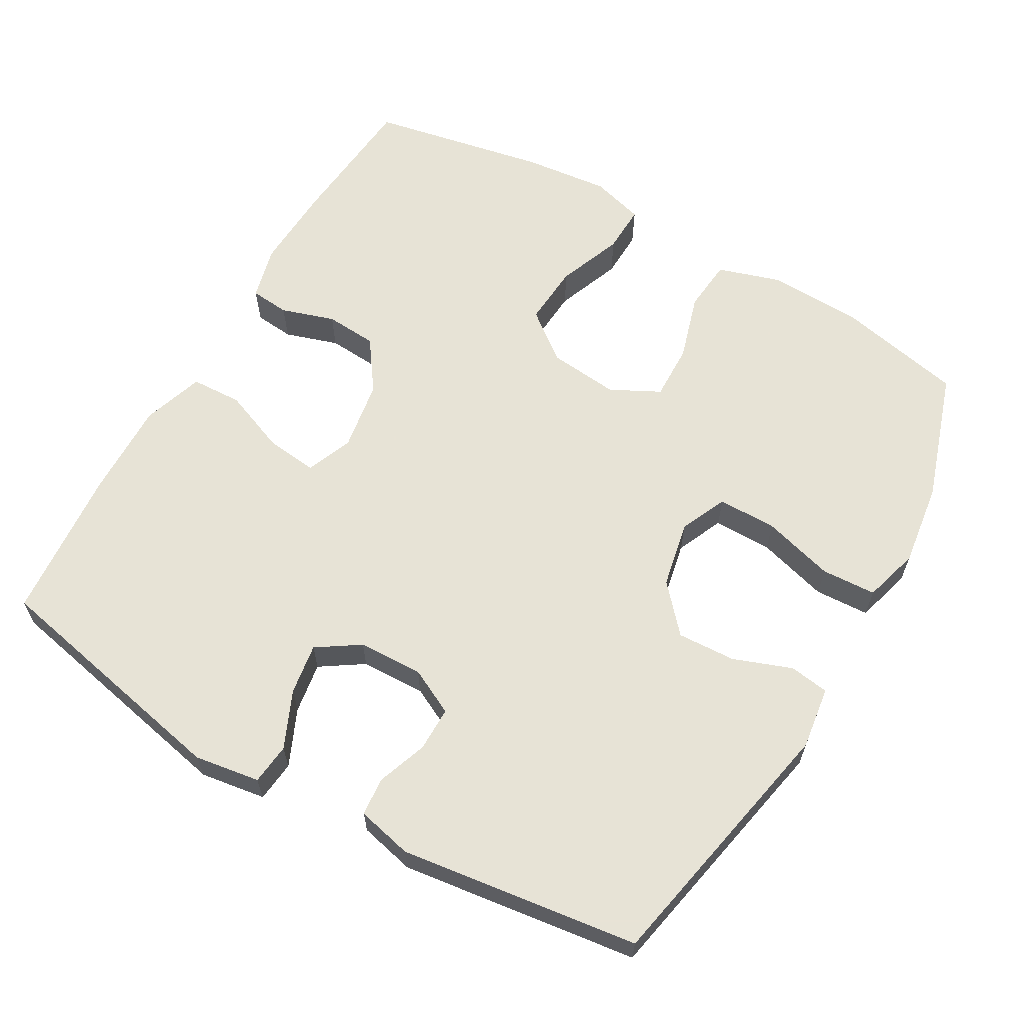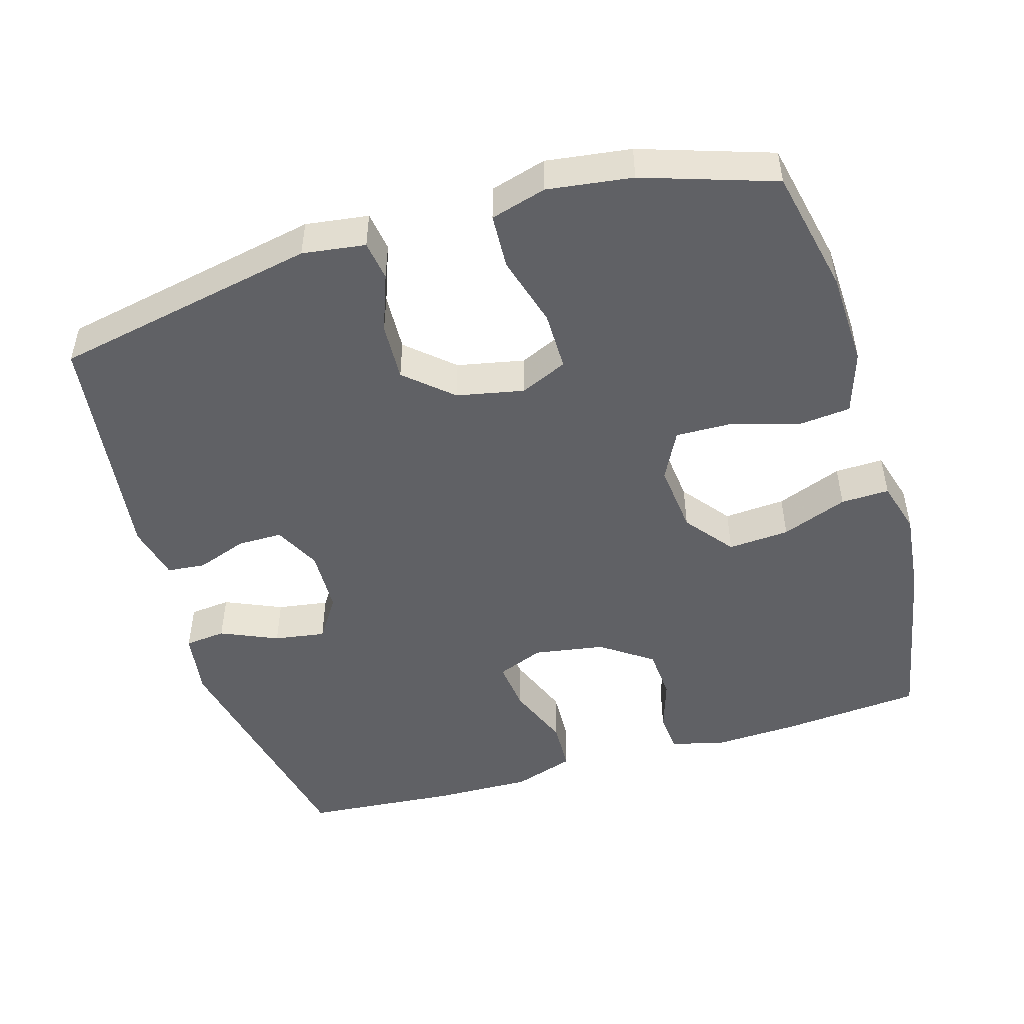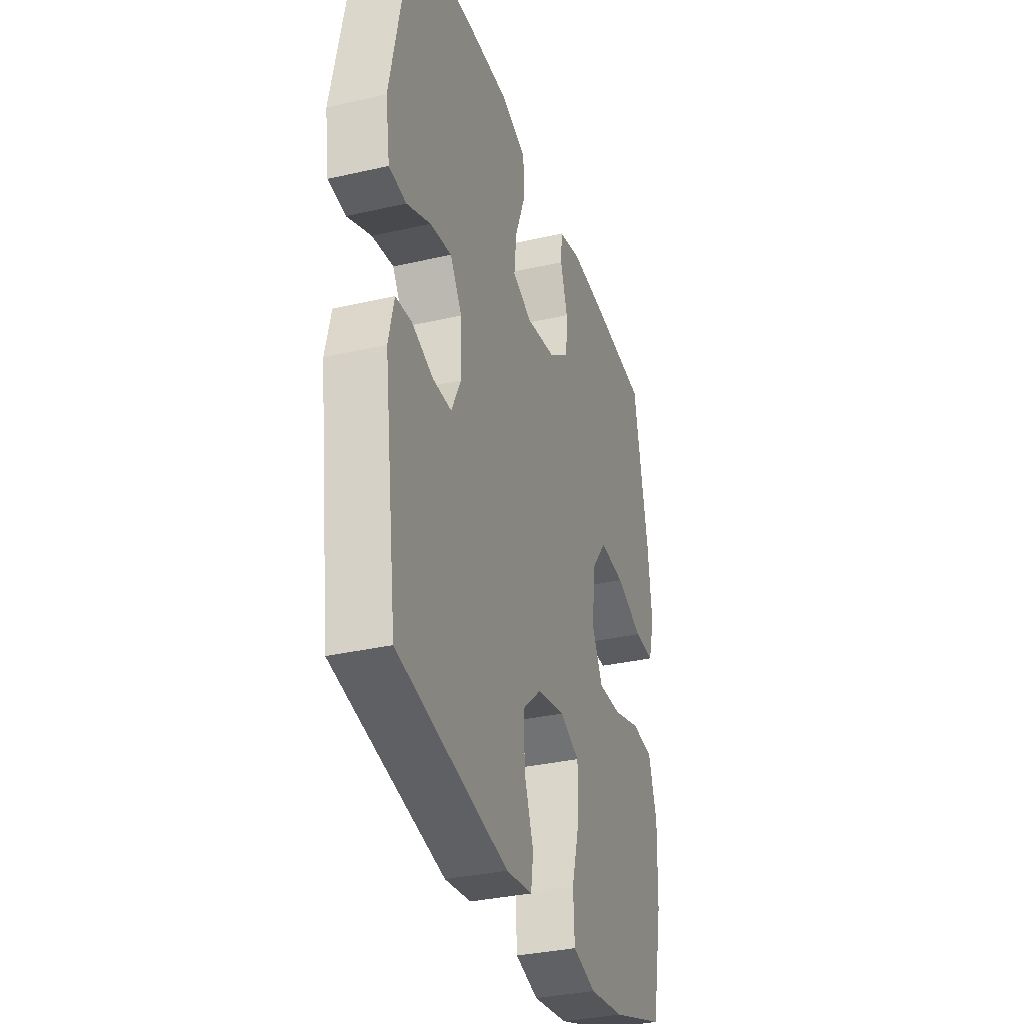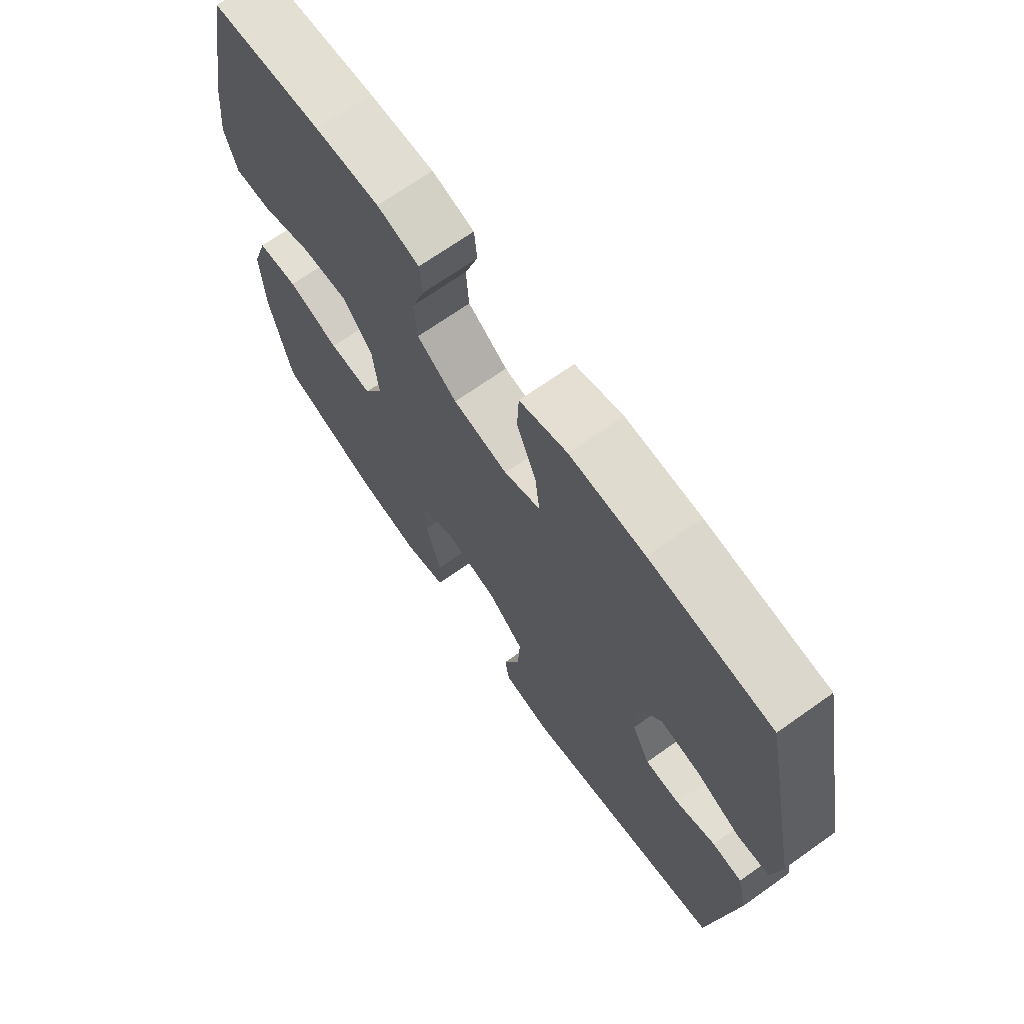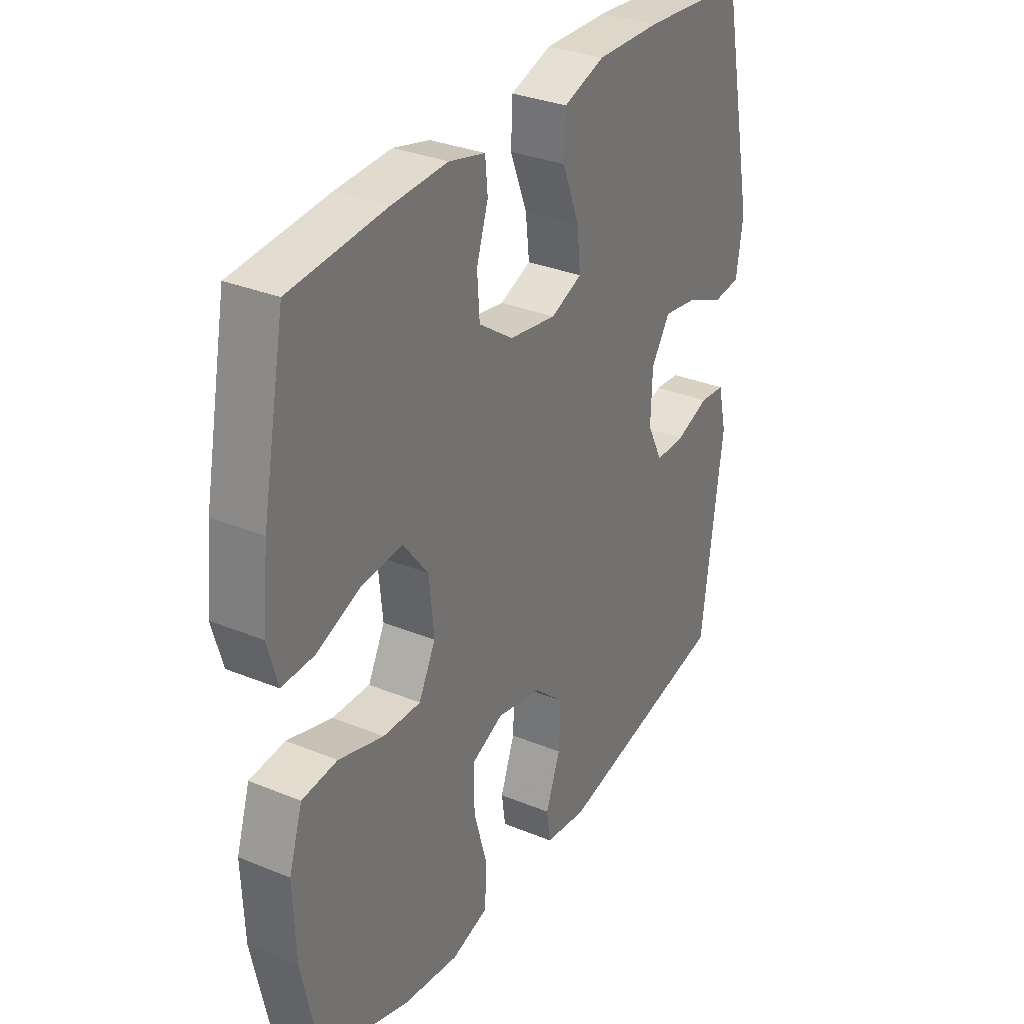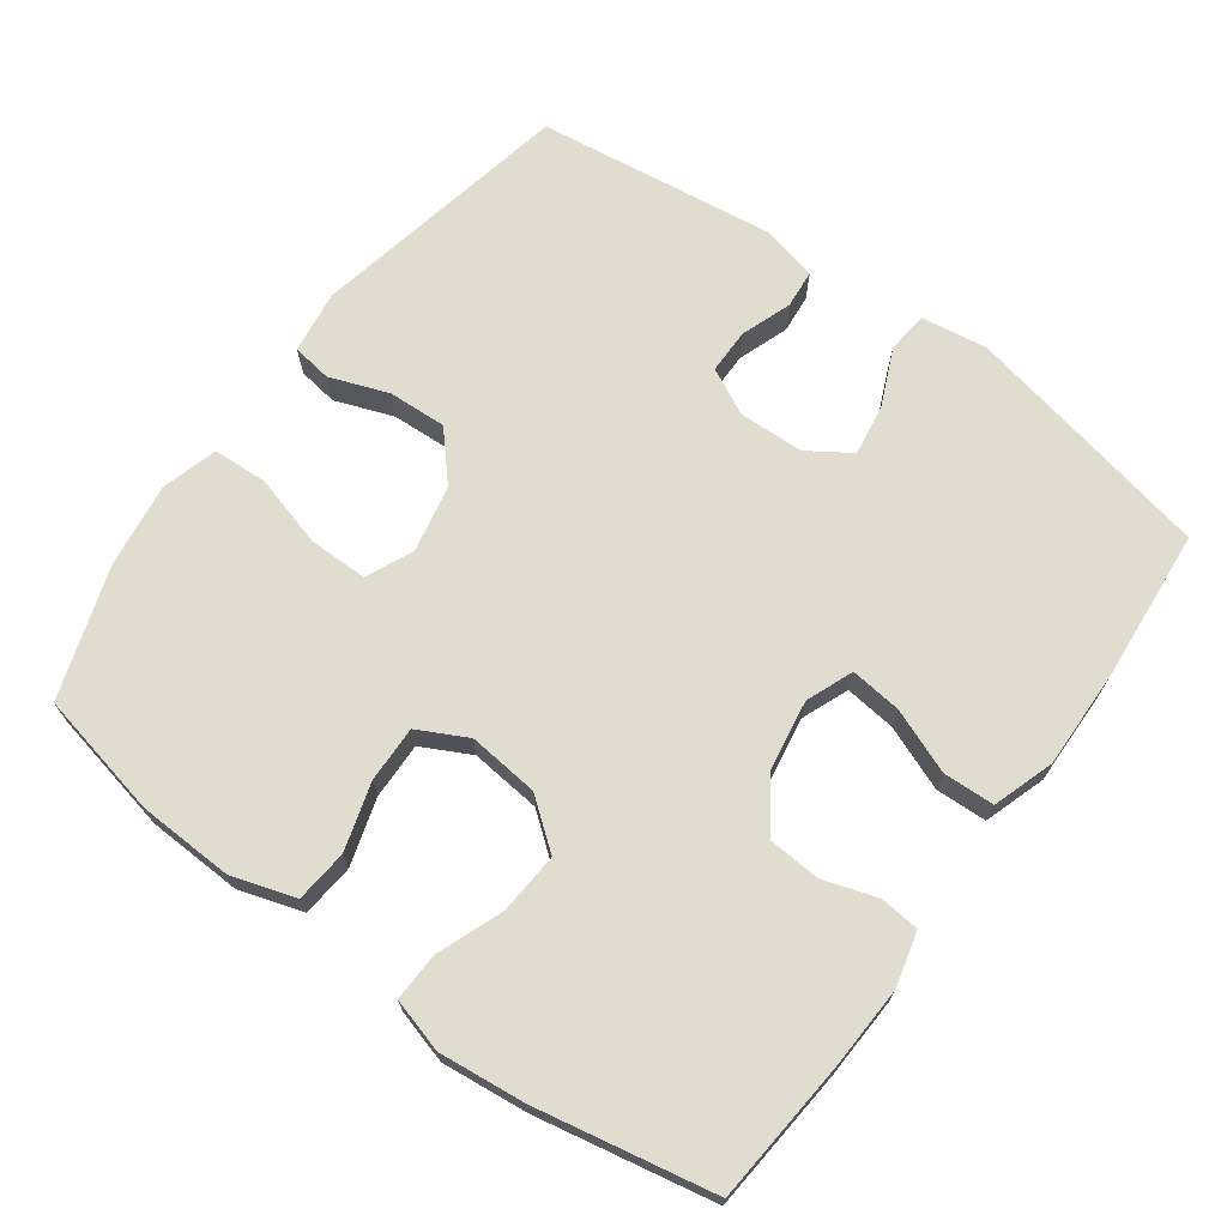
<metadata>
{"format":"obj","ext":"obj","renderer":"f3d","projection":"perspective","resolution":1024,"background":"white","views":[{"elev":62.6,"azim":119.9,"up":"+Y"},{"elev":-48.7,"azim":-163.4,"up":"+Y"},{"elev":-33.5,"azim":107.4,"up":"+Z"},{"elev":69.7,"azim":54.7,"up":"+Z"},{"elev":31.9,"azim":-60.0,"up":"+Z"},{"elev":69.6,"azim":-53.8,"up":"+Y"}]}
</metadata>
<code>
v -0.5 0.07 0.5
v -0.303 0.07 0.517
v -0.188 0.07 0.522
v -0.113 0.07 0.503
v -0.108 0.07 0.448
v -0.132 0.07 0.374
v -0.127 0.07 0.302
v -0.056 0.07 0.252
v 0.042 0.07 0.236
v 0.107 0.07 0.262
v 0.099 0.07 0.333
v 0.064 0.07 0.422
v 0.067 0.07 0.493
v 0.152 0.07 0.521
v 0.285 0.07 0.518
v 0.5 0.07 0.5
v 0.572 0.07 0.152
v 0.558 0.07 0.061
v 0.501 0.07 0.055
v 0.422 0.07 0.09
v 0.351 0.07 0.101
v 0.312 0.07 0.042
v 0.309 0.07 -0.048
v 0.341 0.07 -0.112
v 0.403 0.07 -0.112
v 0.473 0.07 -0.087
v 0.526 0.07 -0.092
v 0.544 0.07 -0.169
v 0.5 0.07 -0.5
v 0.134 0.07 -0.573
v 0.047 0.07 -0.561
v 0.039 0.07 -0.506
v 0.069 0.07 -0.425
v 0.073 0.07 -0.344
v 0.009 0.07 -0.287
v -0.084 0.07 -0.268
v -0.149 0.07 -0.297
v -0.149 0.07 -0.379
v -0.121 0.07 -0.478
v -0.125 0.07 -0.554
v -0.202 0.07 -0.576
v -0.319 0.07 -0.56
v -0.5 0.07 -0.5
v -0.537 0.07 -0.326
v -0.542 0.07 -0.194
v -0.514 0.07 -0.106
v -0.441 0.07 -0.099
v -0.348 0.07 -0.127
v -0.27 0.07 -0.129
v -0.235 0.07 -0.061
v -0.245 0.07 0.037
v -0.297 0.07 0.104
v -0.382 0.07 0.098
v -0.473 0.07 0.063
v -0.54 0.07 0.061
v -0.561 0.07 0.135
v -0.548 0.07 0.254
v -0.5 0 0.5
v -0.303 0 0.517
v -0.188 0 0.522
v -0.113 0 0.503
v -0.108 0 0.448
v -0.132 0 0.374
v -0.127 0 0.302
v -0.056 0 0.252
v 0.042 0 0.236
v 0.107 0 0.262
v 0.099 0 0.333
v 0.064 0 0.422
v 0.067 0 0.493
v 0.152 0 0.521
v 0.285 0 0.518
v 0.5 0 0.5
v 0.572 0 0.152
v 0.558 0 0.061
v 0.501 0 0.055
v 0.422 0 0.09
v 0.351 0 0.101
v 0.312 0 0.042
v 0.309 0 -0.048
v 0.341 0 -0.112
v 0.403 0 -0.112
v 0.473 0 -0.087
v 0.526 0 -0.092
v 0.544 0 -0.169
v 0.5 0 -0.5
v 0.134 0 -0.573
v 0.047 0 -0.561
v 0.039 0 -0.506
v 0.069 0 -0.425
v 0.073 0 -0.344
v 0.009 0 -0.287
v -0.084 0 -0.268
v -0.149 0 -0.297
v -0.149 0 -0.379
v -0.121 0 -0.478
v -0.125 0 -0.554
v -0.202 0 -0.576
v -0.319 0 -0.56
v -0.5 0 -0.5
v -0.537 0 -0.326
v -0.542 0 -0.194
v -0.514 0 -0.106
v -0.441 0 -0.099
v -0.348 0 -0.127
v -0.27 0 -0.129
v -0.235 0 -0.061
v -0.245 0 0.037
v -0.297 0 0.104
v -0.382 0 0.098
v -0.473 0 0.063
v -0.54 0 0.061
v -0.561 0 0.135
v -0.548 0 0.254
f 4 5 6
f 3 4 6
f 2 3 6
f 1 2 6
f 57 1 6
f 56 57 6
f 55 56 6
f 54 55 6
f 53 54 6
f 52 53 6 7
f 51 52 7 8
f 50 51 8 9
f 49 50 9 10
f 46 47 48
f 45 46 48
f 44 45 48
f 43 44 48
f 42 43 48
f 41 42 48
f 40 41 48
f 39 40 48
f 38 39 48
f 37 38 48 49
f 36 37 49 10
f 31 32 33
f 30 31 33
f 29 30 33
f 28 29 33
f 27 28 33
f 26 27 33
f 25 26 33
f 24 25 33 34
f 23 24 34 35
f 18 19 20
f 17 18 20
f 16 17 20
f 15 16 20
f 14 15 20
f 13 14 20
f 12 13 20
f 11 12 20
f 10 11 20 21
f 35 36 10
f 23 35 10
f 22 23 10
f 10 21 22
f 63 62 61
f 63 61 60
f 63 60 59
f 63 59 58
f 63 58 114
f 63 114 113
f 63 113 112
f 63 112 111
f 63 111 110
f 64 63 110 109
f 65 64 109 108
f 66 65 108 107
f 67 66 107 106
f 105 104 103
f 105 103 102
f 105 102 101
f 105 101 100
f 105 100 99
f 105 99 98
f 105 98 97
f 105 97 96
f 105 96 95
f 106 105 95 94
f 67 106 94 93
f 90 89 88
f 90 88 87
f 90 87 86
f 90 86 85
f 90 85 84
f 90 84 83
f 90 83 82
f 91 90 82 81
f 92 91 81 80
f 77 76 75
f 77 75 74
f 77 74 73
f 77 73 72
f 77 72 71
f 77 71 70
f 77 70 69
f 77 69 68
f 78 77 68 67
f 67 93 92
f 67 92 80
f 67 80 79
f 79 78 67
f 1 58 59 2
f 2 59 60 3
f 3 60 61 4
f 4 61 62 5
f 5 62 63 6
f 6 63 64 7
f 7 64 65 8
f 8 65 66 9
f 9 66 67 10
f 10 67 68 11
f 11 68 69 12
f 12 69 70 13
f 13 70 71 14
f 14 71 72 15
f 15 72 73 16
f 16 73 74 17
f 17 74 75 18
f 18 75 76 19
f 19 76 77 20
f 20 77 78 21
f 21 78 79 22
f 22 79 80 23
f 23 80 81 24
f 24 81 82 25
f 25 82 83 26
f 26 83 84 27
f 27 84 85 28
f 28 85 86 29
f 29 86 87 30
f 30 87 88 31
f 31 88 89 32
f 32 89 90 33
f 33 90 91 34
f 34 91 92 35
f 35 92 93 36
f 36 93 94 37
f 37 94 95 38
f 38 95 96 39
f 39 96 97 40
f 40 97 98 41
f 41 98 99 42
f 42 99 100 43
f 43 100 101 44
f 44 101 102 45
f 45 102 103 46
f 46 103 104 47
f 47 104 105 48
f 48 105 106 49
f 49 106 107 50
f 50 107 108 51
f 51 108 109 52
f 52 109 110 53
f 53 110 111 54
f 54 111 112 55
f 55 112 113 56
f 56 113 114 57
f 57 114 58 1

</code>
